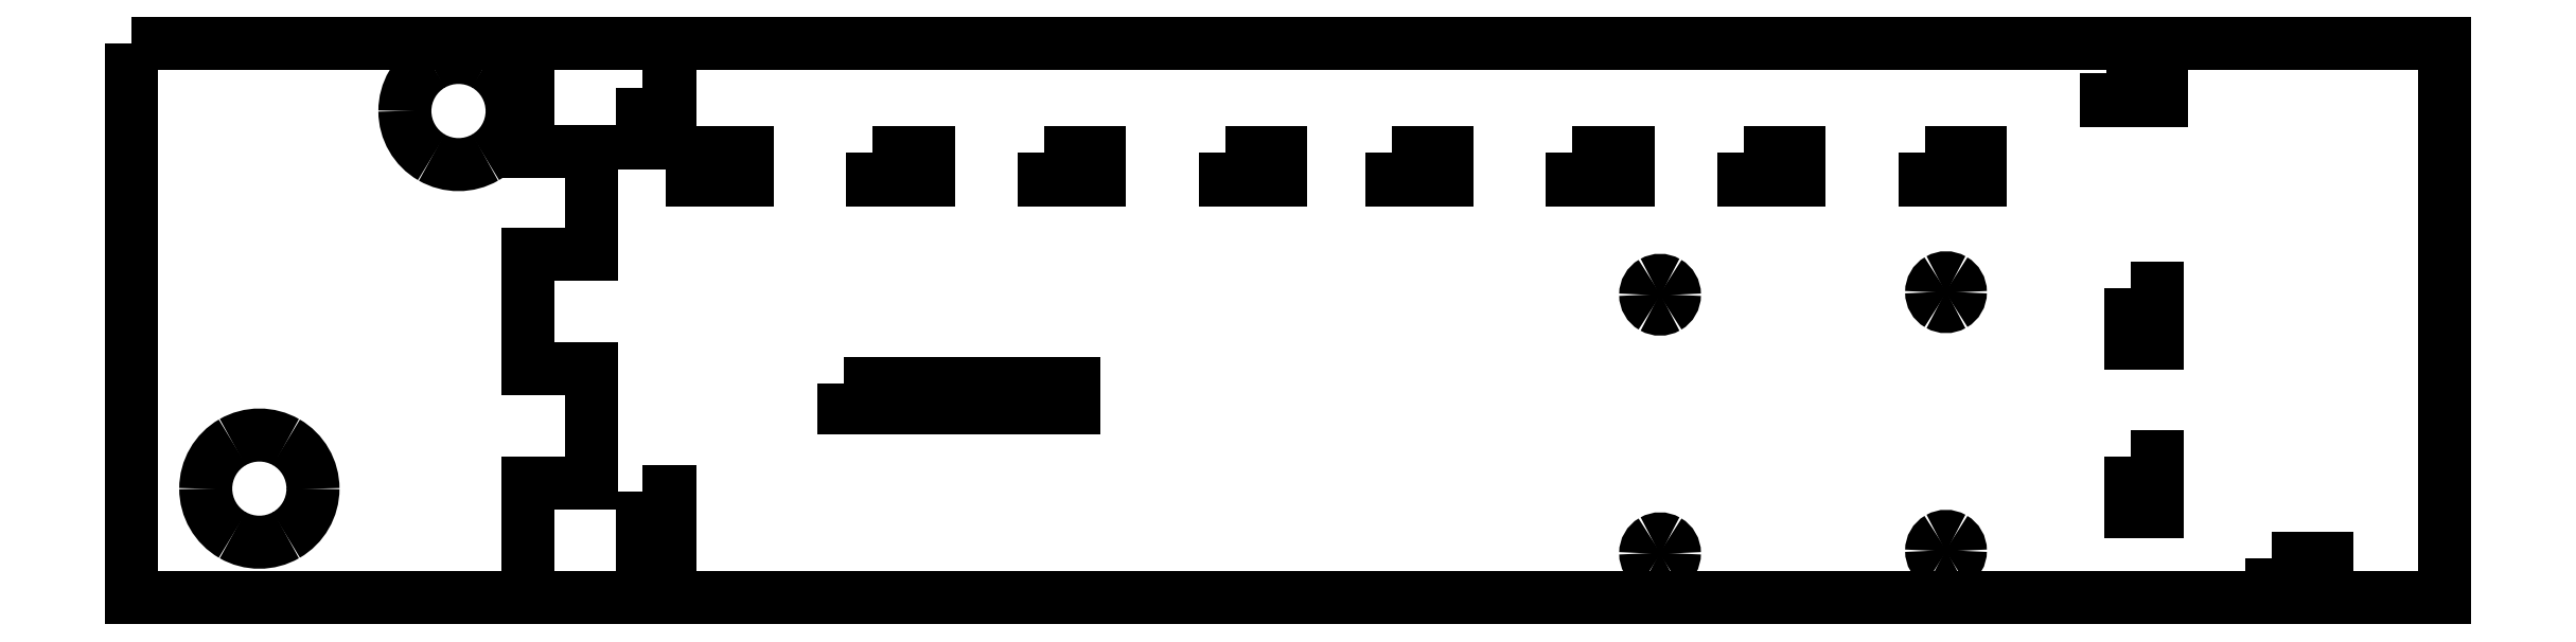
<metadata>
{"format":"dxf","ext":"dxf","renderer":"ezdxf+matplotlib","layout":"modelspace","background":"white","min_lineweight":24,"dpi":150}
</metadata>
<code>
0
SECTION
2
ENTITIES
0
LWPOLYLINE
8
Layer_1
90
10
70
0
10
-50.82
20
61.39
30
0
10
-50.82
20
0.1375
30
0
10
0.1411
20
0.1375
30
0
10
0.2381
20
0.1375
30
0
10
204.9
20
0.1375
30
0
10
204.9
20
61.38
30
0
10
0.2381
20
61.38
30
0
10
0.2381
20
61.39
30
0
10
-50.82
20
61.39
30
0
10
-50.82
20
61.39
30
0
0
LWPOLYLINE
8
Layer_1
90
5
70
0
10
170.1
20
15.71
30
0
10
173.2
20
15.71
30
0
10
173.2
20
9.595
30
0
10
170.1
20
9.595
30
0
10
170.1
20
15.71
30
0
0
LWPOLYLINE
8
Layer_1
90
5
70
0
10
170.1
20
34.34
30
0
10
173.2
20
34.34
30
0
10
173.2
20
28.22
30
0
10
170.1
20
28.22
30
0
10
170.1
20
34.34
30
0
0
LWPOLYLINE
8
Layer_1
90
5
70
0
10
11.13
20
49.33
30
0
10
17.25
20
49.33
30
0
10
17.25
20
46.28
30
0
10
11.13
20
46.28
30
0
10
11.13
20
49.33
30
0
0
LWPOLYLINE
8
Layer_1
90
5
70
0
10
31.13
20
49.33
30
0
10
37.25
20
49.33
30
0
10
37.25
20
46.28
30
0
10
31.13
20
46.28
30
0
10
31.13
20
49.33
30
0
0
LWPOLYLINE
8
Layer_1
90
5
70
0
10
50.08
20
49.33
30
0
10
56.2
20
49.33
30
0
10
56.2
20
46.28
30
0
10
50.08
20
46.28
30
0
10
50.08
20
49.33
30
0
0
LWPOLYLINE
8
Layer_1
90
5
70
0
10
70.08
20
49.33
30
0
10
76.2
20
49.33
30
0
10
76.2
20
46.28
30
0
10
70.08
20
46.28
30
0
10
70.08
20
49.33
30
0
0
LWPOLYLINE
8
Layer_1
90
5
70
0
10
88.46
20
49.33
30
0
10
94.58
20
49.33
30
0
10
94.58
20
46.28
30
0
10
88.46
20
46.28
30
0
10
88.46
20
49.33
30
0
0
LWPOLYLINE
8
Layer_1
90
5
70
0
10
108.5
20
49.33
30
0
10
114.6
20
49.33
30
0
10
114.6
20
46.28
30
0
10
108.5
20
46.28
30
0
10
108.5
20
49.33
30
0
0
LWPOLYLINE
8
Layer_1
90
5
70
0
10
127.4
20
49.33
30
0
10
133.5
20
49.33
30
0
10
133.5
20
46.28
30
0
10
127.4
20
46.28
30
0
10
127.4
20
49.33
30
0
0
LWPOLYLINE
8
Layer_1
90
5
70
0
10
147.4
20
49.33
30
0
10
153.5
20
49.33
30
0
10
153.5
20
46.28
30
0
10
147.4
20
46.28
30
0
10
147.4
20
49.33
30
0
0
LWPOLYLINE
8
Layer_1
90
5
70
0
10
5.644
20
56.44
30
0
10
8.664
20
56.44
30
0
10
8.664
20
50.33
30
0
10
5.644
20
50.33
30
0
10
5.644
20
56.44
30
0
0
LWPOLYLINE
8
Layer_1
90
5
70
0
10
5.644
20
11.76
30
0
10
8.664
20
11.76
30
0
10
8.664
20
5.644
30
0
10
5.644
20
5.644
30
0
10
5.644
20
11.76
30
0
0
LWPOLYLINE
8
Layer_1
90
5
70
0
10
167.4
20
58.08
30
0
10
173.6
20
58.08
30
0
10
173.6
20
55.03
30
0
10
167.4
20
55.03
30
0
10
167.4
20
58.08
30
0
0
SPLINE
8
Layer_1
70
8
71
3
72
8
73
4
74
0
40
0
40
0
40
0
40
0
40
1
40
1
40
1
40
1
10
151.3
20
33.87
30
0
10
151.3
20
33.3
30
0
10
151
20
32.77
30
0
10
150.6
20
32.49
30
0
0
SPLINE
8
Layer_1
70
8
71
3
72
8
73
4
74
0
40
0
40
0
40
0
40
0
40
1
40
1
40
1
40
1
10
150.6
20
32.49
30
0
10
150.1
20
32.2
30
0
10
149.5
20
32.2
30
0
10
149
20
32.49
30
0
0
SPLINE
8
Layer_1
70
8
71
3
72
8
73
4
74
0
40
0
40
0
40
0
40
0
40
1
40
1
40
1
40
1
10
149
20
32.49
30
0
10
148.5
20
32.77
30
0
10
148.2
20
33.3
30
0
10
148.2
20
33.87
30
0
0
SPLINE
8
Layer_1
70
8
71
3
72
8
73
4
74
0
40
0
40
0
40
0
40
0
40
1
40
1
40
1
40
1
10
148.2
20
33.87
30
0
10
148.2
20
34.44
30
0
10
148.5
20
34.96
30
0
10
149
20
35.24
30
0
0
SPLINE
8
Layer_1
70
8
71
3
72
8
73
4
74
0
40
0
40
0
40
0
40
0
40
1
40
1
40
1
40
1
10
149
20
35.24
30
0
10
149.5
20
35.53
30
0
10
150.1
20
35.53
30
0
10
150.6
20
35.24
30
0
0
SPLINE
8
Layer_1
70
8
71
3
72
8
73
4
74
0
40
0
40
0
40
0
40
0
40
1
40
1
40
1
40
1
10
150.6
20
35.24
30
0
10
151
20
34.96
30
0
10
151.3
20
34.44
30
0
10
151.3
20
33.87
30
0
0
LWPOLYLINE
8
Layer_1
90
5
70
0
10
185.8
20
4.461
30
0
10
191.9
20
4.461
30
0
10
191.9
20
1.411
30
0
10
185.8
20
1.411
30
0
10
185.8
20
4.461
30
0
0
SPLINE
8
Layer_1
70
8
71
3
72
8
73
4
74
0
40
0
40
0
40
0
40
0
40
1
40
1
40
1
40
1
10
151.3
20
5.267
30
0
10
151.3
20
4.698
30
0
10
151
20
4.173
30
0
10
150.6
20
3.889
30
0
0
SPLINE
8
Layer_1
70
8
71
3
72
8
73
4
74
0
40
0
40
0
40
0
40
0
40
1
40
1
40
1
40
1
10
150.6
20
3.889
30
0
10
150.1
20
3.605
30
0
10
149.5
20
3.605
30
0
10
149
20
3.889
30
0
0
SPLINE
8
Layer_1
70
8
71
3
72
8
73
4
74
0
40
0
40
0
40
0
40
0
40
1
40
1
40
1
40
1
10
149
20
3.889
30
0
10
148.5
20
4.173
30
0
10
148.2
20
4.698
30
0
10
148.2
20
5.267
30
0
0
SPLINE
8
Layer_1
70
8
71
3
72
8
73
4
74
0
40
0
40
0
40
0
40
0
40
1
40
1
40
1
40
1
10
148.2
20
5.267
30
0
10
148.2
20
5.835
30
0
10
148.5
20
6.36
30
0
10
149
20
6.644
30
0
0
SPLINE
8
Layer_1
70
8
71
3
72
8
73
4
74
0
40
0
40
0
40
0
40
0
40
1
40
1
40
1
40
1
10
149
20
6.644
30
0
10
149.5
20
6.929
30
0
10
150.1
20
6.929
30
0
10
150.6
20
6.644
30
0
0
SPLINE
8
Layer_1
70
8
71
3
72
8
73
4
74
0
40
0
40
0
40
0
40
0
40
1
40
1
40
1
40
1
10
150.6
20
6.644
30
0
10
151
20
6.36
30
0
10
151.3
20
5.835
30
0
10
151.3
20
5.267
30
0
0
LWPOLYLINE
8
Layer_1
90
2
70
0
10
151.3
20
33.87
30
0
10
151.3
20
33.87
30
0
0
SPLINE
8
Layer_1
70
8
71
3
72
8
73
4
74
0
40
0
40
0
40
0
40
0
40
1
40
1
40
1
40
1
10
119.7
20
33.58
30
0
10
119.7
20
33.02
30
0
10
119.4
20
32.49
30
0
10
118.9
20
32.21
30
0
0
SPLINE
8
Layer_1
70
8
71
3
72
8
73
4
74
0
40
0
40
0
40
0
40
0
40
1
40
1
40
1
40
1
10
118.9
20
32.21
30
0
10
118.5
20
31.92
30
0
10
117.8
20
31.92
30
0
10
117.4
20
32.21
30
0
0
SPLINE
8
Layer_1
70
8
71
3
72
8
73
4
74
0
40
0
40
0
40
0
40
0
40
1
40
1
40
1
40
1
10
117.4
20
32.21
30
0
10
116.9
20
32.49
30
0
10
116.6
20
33.02
30
0
10
116.6
20
33.58
30
0
0
SPLINE
8
Layer_1
70
8
71
3
72
8
73
4
74
0
40
0
40
0
40
0
40
0
40
1
40
1
40
1
40
1
10
116.6
20
33.58
30
0
10
116.6
20
34.15
30
0
10
116.9
20
34.68
30
0
10
117.4
20
34.96
30
0
0
SPLINE
8
Layer_1
70
8
71
3
72
8
73
4
74
0
40
0
40
0
40
0
40
0
40
1
40
1
40
1
40
1
10
117.4
20
34.96
30
0
10
117.8
20
35.25
30
0
10
118.5
20
35.25
30
0
10
118.9
20
34.96
30
0
0
SPLINE
8
Layer_1
70
8
71
3
72
8
73
4
74
0
40
0
40
0
40
0
40
0
40
1
40
1
40
1
40
1
10
118.9
20
34.96
30
0
10
119.4
20
34.68
30
0
10
119.7
20
34.15
30
0
10
119.7
20
33.58
30
0
0
LWPOLYLINE
8
Layer_1
90
2
70
0
10
151.3
20
5.267
30
0
10
151.3
20
5.267
30
0
0
SPLINE
8
Layer_1
70
8
71
3
72
8
73
4
74
0
40
0
40
0
40
0
40
0
40
1
40
1
40
1
40
1
10
119.7
20
4.984
30
0
10
119.7
20
4.416
30
0
10
119.4
20
3.891
30
0
10
118.9
20
3.607
30
0
0
SPLINE
8
Layer_1
70
8
71
3
72
8
73
4
74
0
40
0
40
0
40
0
40
0
40
1
40
1
40
1
40
1
10
118.9
20
3.607
30
0
10
118.5
20
3.322
30
0
10
117.8
20
3.322
30
0
10
117.4
20
3.607
30
0
0
SPLINE
8
Layer_1
70
8
71
3
72
8
73
4
74
0
40
0
40
0
40
0
40
0
40
1
40
1
40
1
40
1
10
117.4
20
3.607
30
0
10
116.9
20
3.891
30
0
10
116.6
20
4.416
30
0
10
116.6
20
4.984
30
0
0
SPLINE
8
Layer_1
70
8
71
3
72
8
73
4
74
0
40
0
40
0
40
0
40
0
40
1
40
1
40
1
40
1
10
116.6
20
4.984
30
0
10
116.6
20
5.553
30
0
10
116.9
20
6.078
30
0
10
117.4
20
6.362
30
0
0
SPLINE
8
Layer_1
70
8
71
3
72
8
73
4
74
0
40
0
40
0
40
0
40
0
40
1
40
1
40
1
40
1
10
117.4
20
6.362
30
0
10
117.8
20
6.646
30
0
10
118.5
20
6.646
30
0
10
118.9
20
6.362
30
0
0
SPLINE
8
Layer_1
70
8
71
3
72
8
73
4
74
0
40
0
40
0
40
0
40
0
40
1
40
1
40
1
40
1
10
118.9
20
6.362
30
0
10
119.4
20
6.078
30
0
10
119.7
20
5.553
30
0
10
119.7
20
4.984
30
0
0
LWPOLYLINE
8
Layer_1
90
2
70
0
10
119.7
20
33.58
30
0
10
119.7
20
33.58
30
0
0
LWPOLYLINE
8
Layer_1
90
2
70
0
10
119.7
20
4.984
30
0
10
119.7
20
4.984
30
0
0
LWPOLYLINE
8
Layer_1
90
5
70
0
10
27.91
20
23.8
30
0
10
53.36
20
23.8
30
0
10
53.36
20
21.02
30
0
10
27.91
20
21.02
30
0
10
27.91
20
23.8
30
0
0
SPLINE
8
Layer_1
70
8
71
3
72
8
73
4
74
0
40
0
40
0
40
0
40
0
40
1
40
1
40
1
40
1
10
-30.76
20
12.14
30
0
10
-30.76
20
10.02
30
0
10
-31.89
20
8.062
30
0
10
-33.72
20
7.003
30
0
0
SPLINE
8
Layer_1
70
8
71
3
72
8
73
4
74
0
40
0
40
0
40
0
40
0
40
1
40
1
40
1
40
1
10
-33.72
20
7.003
30
0
10
-35.56
20
5.944
30
0
10
-37.82
20
5.944
30
0
10
-39.65
20
7.003
30
0
0
SPLINE
8
Layer_1
70
8
71
3
72
8
73
4
74
0
40
0
40
0
40
0
40
0
40
1
40
1
40
1
40
1
10
-39.65
20
7.003
30
0
10
-41.49
20
8.062
30
0
10
-42.62
20
10.02
30
0
10
-42.62
20
12.14
30
0
0
SPLINE
8
Layer_1
70
8
71
3
72
8
73
4
74
0
40
0
40
0
40
0
40
0
40
1
40
1
40
1
40
1
10
-42.62
20
12.14
30
0
10
-42.62
20
14.26
30
0
10
-41.49
20
16.21
30
0
10
-39.65
20
17.27
30
0
0
SPLINE
8
Layer_1
70
8
71
3
72
8
73
4
74
0
40
0
40
0
40
0
40
0
40
1
40
1
40
1
40
1
10
-39.65
20
17.27
30
0
10
-37.82
20
18.33
30
0
10
-35.56
20
18.33
30
0
10
-33.72
20
17.27
30
0
0
SPLINE
8
Layer_1
70
8
71
3
72
8
73
4
74
0
40
0
40
0
40
0
40
0
40
1
40
1
40
1
40
1
10
-33.72
20
17.27
30
0
10
-31.89
20
16.21
30
0
10
-30.76
20
14.26
30
0
10
-30.76
20
12.14
30
0
0
LWPOLYLINE
8
Layer_1
90
10
70
0
10
-7.056
20
61.24
30
0
10
-7.056
20
49.39
30
0
10
0
20
49.39
30
0
10
0
20
38.1
30
0
10
-7.056
20
38.1
30
0
10
-7.056
20
25.4
30
0
10
0
20
25.4
30
0
10
0
20
12.7
30
0
10
-7.056
20
12.7
30
0
10
-7.056
20
1e-06
30
0
0
SPLINE
8
Layer_1
70
8
71
3
72
8
73
4
74
0
40
0
40
0
40
0
40
0
40
1
40
1
40
1
40
1
10
-8.747
20
53.91
30
0
10
-8.747
20
51.79
30
0
10
-9.877
20
49.83
30
0
10
-11.71
20
48.77
30
0
0
SPLINE
8
Layer_1
70
8
71
3
72
8
73
4
74
0
40
0
40
0
40
0
40
0
40
1
40
1
40
1
40
1
10
-11.71
20
48.77
30
0
10
-13.55
20
47.71
30
0
10
-15.81
20
47.71
30
0
10
-17.64
20
48.77
30
0
0
SPLINE
8
Layer_1
70
8
71
3
72
8
73
4
74
0
40
0
40
0
40
0
40
0
40
1
40
1
40
1
40
1
10
-17.64
20
48.77
30
0
10
-19.47
20
49.83
30
0
10
-20.6
20
51.79
30
0
10
-20.6
20
53.91
30
0
0
SPLINE
8
Layer_1
70
8
71
3
72
8
73
4
74
0
40
0
40
0
40
0
40
0
40
1
40
1
40
1
40
1
10
-20.6
20
53.91
30
0
10
-20.6
20
56.02
30
0
10
-19.47
20
57.98
30
0
10
-17.64
20
59.04
30
0
0
SPLINE
8
Layer_1
70
8
71
3
72
8
73
4
74
0
40
0
40
0
40
0
40
0
40
1
40
1
40
1
40
1
10
-17.64
20
59.04
30
0
10
-15.81
20
60.1
30
0
10
-13.55
20
60.1
30
0
10
-11.71
20
59.04
30
0
0
SPLINE
8
Layer_1
70
8
71
3
72
8
73
4
74
0
40
0
40
0
40
0
40
0
40
1
40
1
40
1
40
1
10
-11.71
20
59.04
30
0
10
-9.877
20
57.98
30
0
10
-8.747
20
56.02
30
0
10
-8.747
20
53.91
30
0
0
LWPOLYLINE
8
Layer_1
90
2
70
0
10
-30.76
20
12.14
30
0
10
-30.76
20
12.14
30
0
0
LWPOLYLINE
8
Layer_1
90
2
70
0
10
-8.747
20
53.91
30
0
10
-8.747
20
53.91
30
0
0
ENDSEC
0
EOF

</code>
